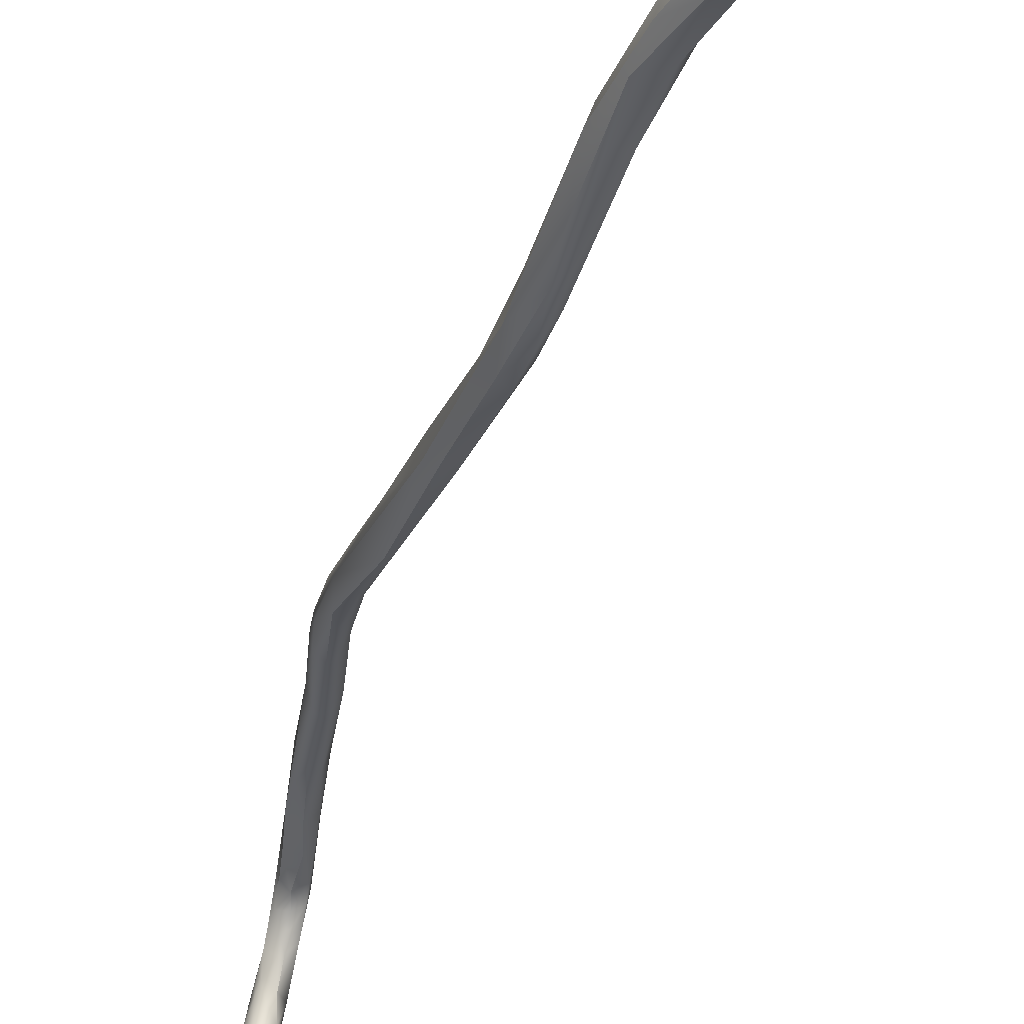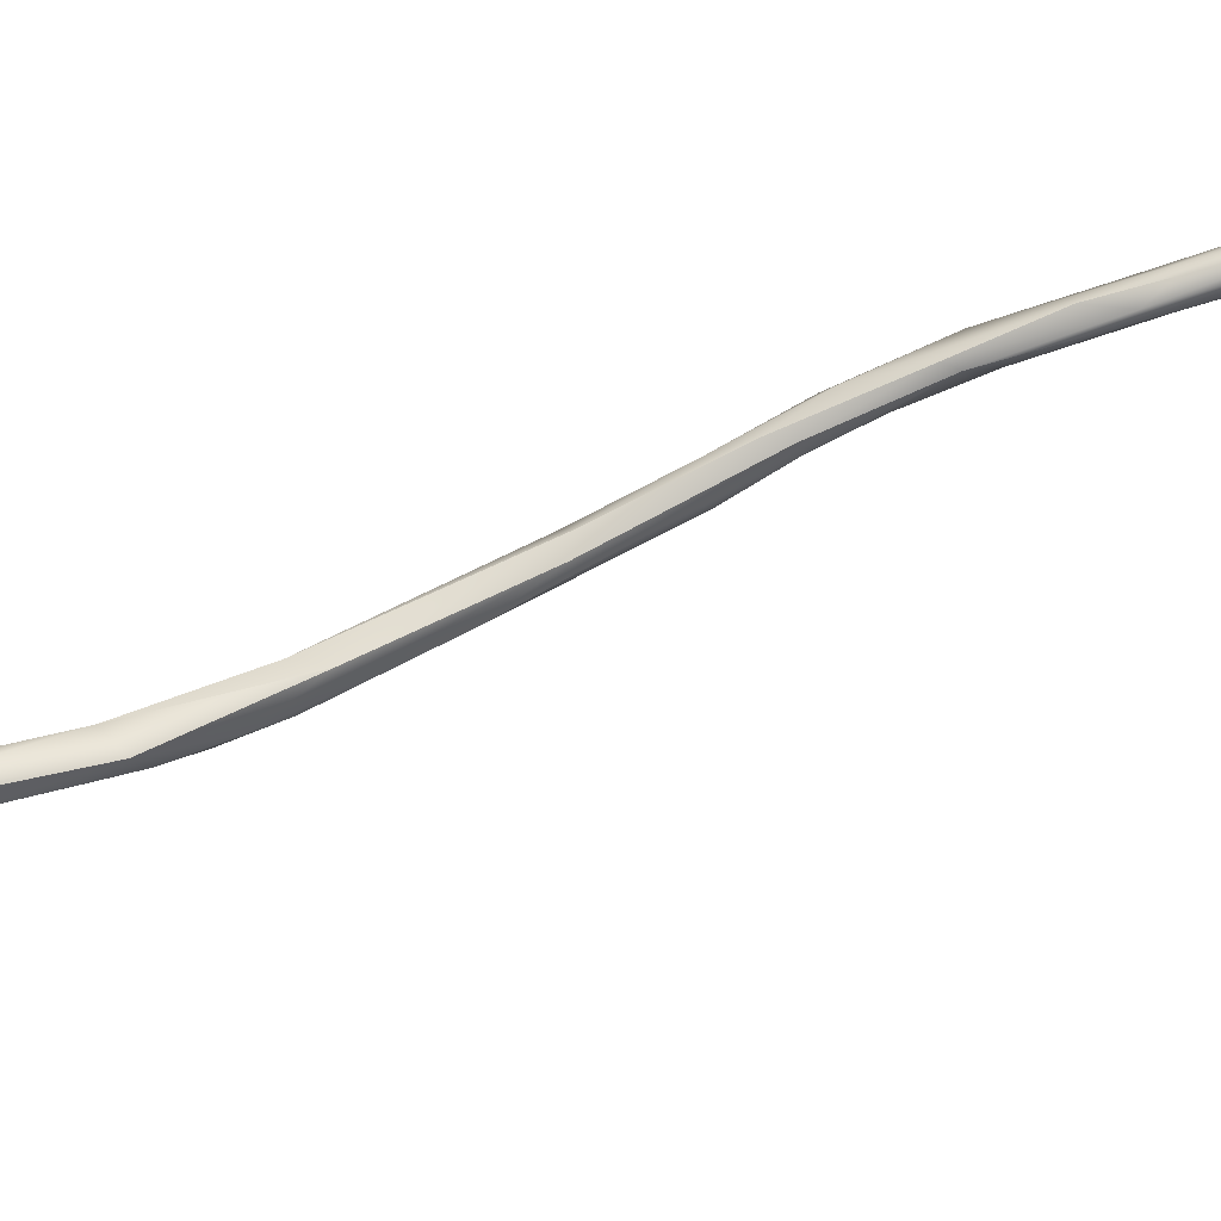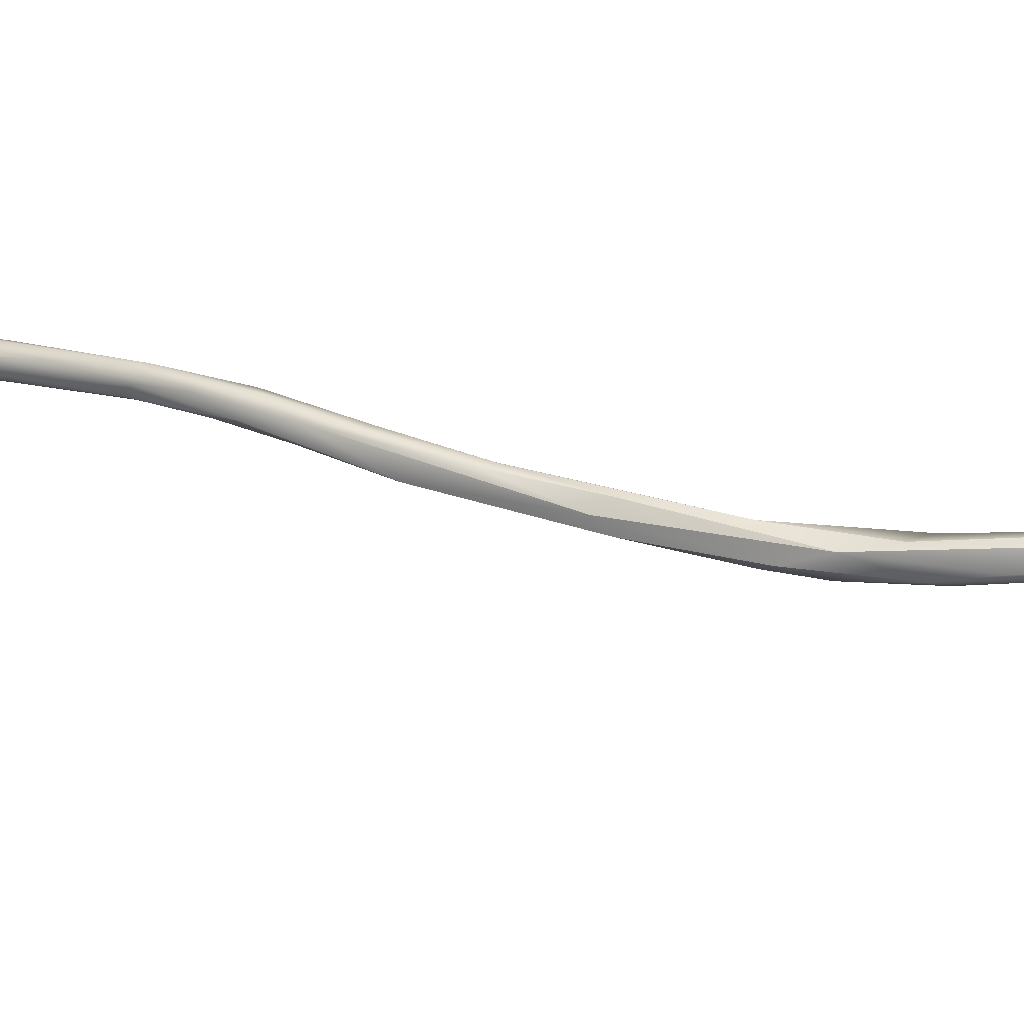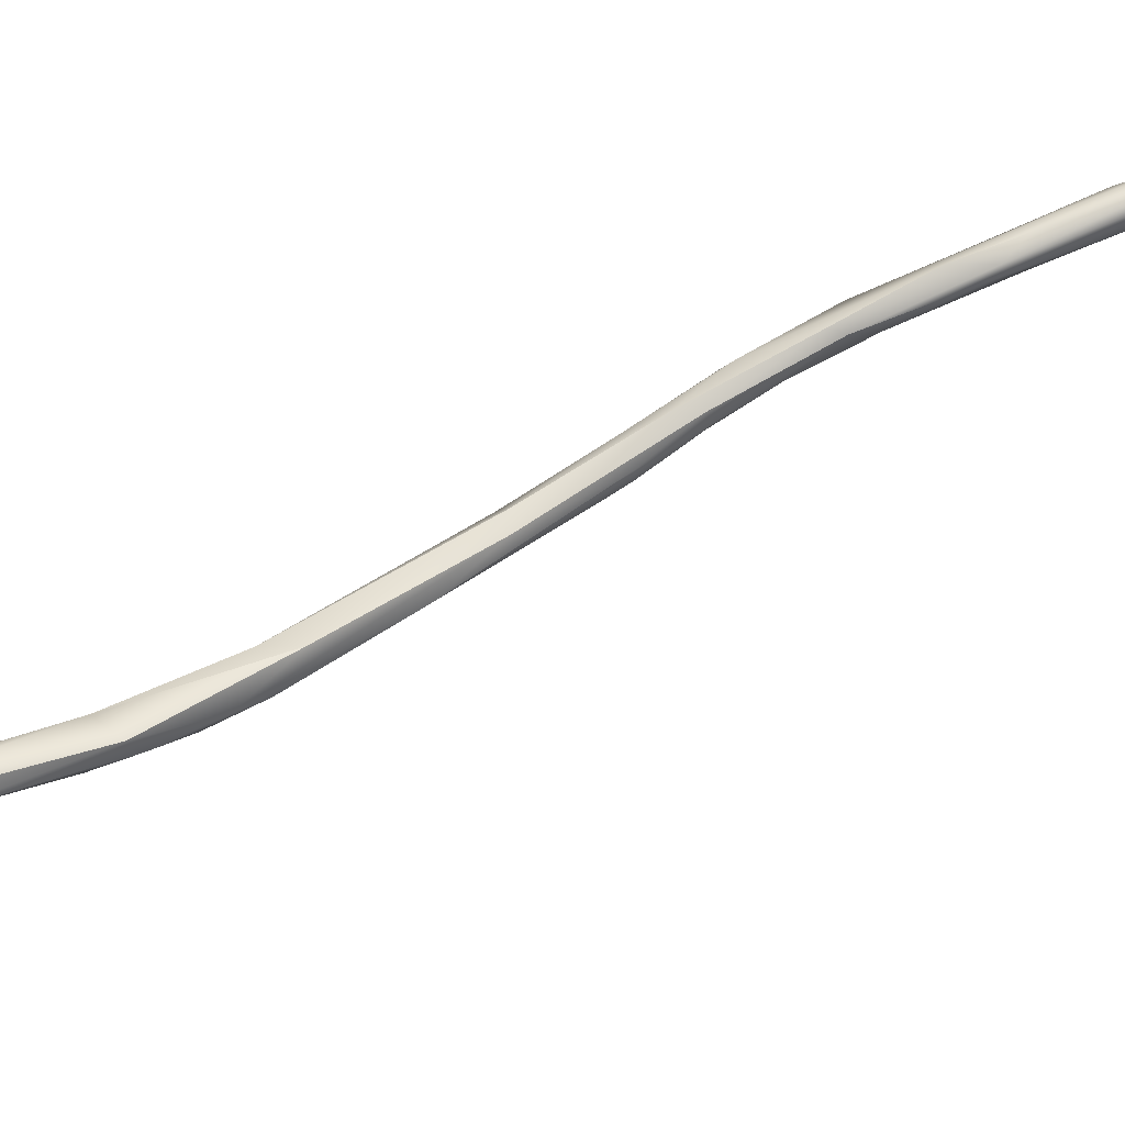
<metadata>
{"format":"obj","ext":"obj","renderer":"f3d","projection":"perspective","resolution":1024,"background":"white","views":[{"elev":-46.6,"azim":177.8,"up":"+Y"},{"elev":39.0,"azim":-91.1,"up":"+Y"},{"elev":-25.1,"azim":115.7,"up":"+Y"},{"elev":28.9,"azim":-100.4,"up":"+Y"}]}
</metadata>
<code>
v 32.27 -128.6 977.9
v 31.5 -128.8 978.9
v 31.58 -128.7 978
v 30.94 -126.9 977.4
v 31.35 -126.5 977.6
v 31.23 -127.2 977.1
v 31.75 -126.8 977.3
v 31.77 -128.1 977.1
v 31.98 -127.4 977
v 32.22 -128.1 977.2
v 30.45 -127.5 978.9
v 30.8 -126.6 978.4
v 30.6 -127.8 979.3
v 30.93 -126.8 979.1
v 30.91 -128.4 978.9
v 31.81 -126.1 978.3
v 33.62 -127.2 978
v 34.43 -127.3 978.9
v 35.56 -126.3 982.6
v 36.57 -126.7 982.2
v 34.99 -125.5 982.3
v 35.32 -124.5 981.3
v 35.52 -124.8 980.4
v 36.29 -125.3 980.3
v 37.08 -124.2 984.3
v 38.61 -124.8 982.5
v 37.43 -124.8 984.9
v 38.36 -125.9 983.2
v 38.37 -125.4 985.1
v 39.34 -124.2 987.4
v 37.93 -123.3 984
v 38.64 -123.5 983.4
v 38.95 -123.6 987.1
v 39.1 -123 986.7
v 40.51 -124.9 986.8
v 40.61 -124.5 985.3
v 41.45 -124 990.9
v 40.74 -123.1 985.6
v 40.72 -122.5 986.6
v 41.85 -123.2 987.2
v 40.58 -123.3 990.1
v 40.48 -122.3 987.9
v 40.91 -122.5 990.5
v 42.42 -123.8 988.7
v 43.18 -123.9 991.4
v 43.81 -123.8 995.2
v 42.35 -122 990.1
v 42.04 -121.9 992.1
v 42.27 -122.2 994.4
v 44.31 -122.2 994
v 42.65 -123.2 995.5
v 44.74 -122.7 994.9
v 45.24 -123.4 999.3
v 44.58 -121.8 1004
v 44.94 -123.3 1002
v 45.66 -123.3 1003
v 45.09 -122.7 1004
v 46.07 -121.8 1008
v 46.17 -122.7 1007
v 45.76 -121.1 1002
v 46.8 -121.8 1003
v 47.55 -122 1006
v 47.72 -122.2 1009
v 46.97 -121.8 1010
v 48.38 -120.2 1009
v 47.4 -119.8 1011
v 49.09 -119.2 1017
v 49.8 -120.4 1015
v 50.69 -119.5 1016
v 50.48 -118.9 1015
v 50.2 -117 1020
v 51.18 -116.3 1020
v 51.83 -116.7 1020
v 52.34 -117 1021
v 52.2 -116.8 1024
v 53.11 -114.2 1025
v 53.69 -114.7 1026
v 51.74 -115.3 1026
v 52.14 -116 1026
v 53.39 -114.6 1029
v 53.01 -113.3 1028
v 52.79 -113.4 1029
v 53.07 -114 1030
v 53.71 -112.8 1032
v 53.73 -110.8 1035
v 53.9 -110.5 1034
v 54.05 -109.1 1041
v 54.28 -111.8 1031
v 54.52 -114.1 1028
v 54.79 -112.5 1030
v 54.28 -112.8 1033
v 54.55 -113.4 1031
v 55.45 -111.9 1033
v 55.49 -111.7 1033
v 55.7 -110.9 1035
v 55.49 -110.1 1035
v 54.29 -111.1 1037
v 54.89 -111.1 1037
v 55.56 -111 1036
v 55.75 -110 1037
v 55.55 -109.2 1043
v 54.6 -108.3 1039
v 54.08 -108.3 1042
v 55.76 -108 1041
v 55.93 -108.9 1041
v 54.67 -107.2 1043
v 54.91 -109.1 1043
v 55.23 -107.1 1043
v 55.19 -107.2 1049
v 55.8 -107.6 1048
v 56.24 -107.1 1062
v 55.5 -105.9 1047
v 56.08 -106.1 1047
v 54.71 -106.6 1048
v 54.93 -106 1049
v 55.49 -105.3 1049
v 56.08 -105.2 1050
v 55.22 -105.9 1053
v 55.52 -104.6 1054
v 56.07 -106.5 1054
v 55.23 -105.1 1055
v 56.1 -106.1 1057
v 55.72 -105.7 1059
v 56.11 -106 1059
v 55.68 -105.3 1060
v 55.92 -106 1061
v 56.12 -106 1060
v 56.31 -106.1 1063
v 56.1 -104.4 1054
v 55.81 -104.3 1058
v 56.1 -104.1 1057
v 56.15 -104.5 1060
v 58.58 -116.7 1065
v 57.98 -114.8 1065
v 58.35 -115.8 1066
v 58.21 -114.2 1066
v 58.75 -116.4 1065
v 57.43 -112.5 1066
v 57.4 -111.9 1065
v 57.93 -114 1065
v 57.93 -112.5 1065
v 58.52 -113.8 1065
v 58.5 -112.5 1065
v 57.28 -109.4 1064
v 57.59 -110.5 1064
v 57.91 -109.8 1064
v 58.5 -111 1064
v 58.5 -109.5 1064
v 57.2 -111.2 1066
v 57.24 -110.9 1065
v 57.18 -110.4 1066
v 57.41 -111.7 1066
v 57.91 -111.6 1064
v 57.9 -111.5 1066
v 58.49 -110.2 1066
v 56.35 -107.1 1050
v 56.7 -107 1061
v 57.3 -107.1 1062
v 56.96 -107.9 1062
v 57.35 -108 1062
v 57.61 -109 1063
v 58.1 -107.4 1063
v 58.16 -108.9 1063
v 58.39 -108.3 1064
v 58.18 -107.8 1064
v 56.8 -109.3 1065
v 57.32 -108.9 1065
v 56.54 -106.5 1047
v 56.65 -105 1052
v 57 -105.9 1053
v 57.08 -105 1055
v 57.17 -105.6 1057
v 57.34 -105.6 1059
v 57.51 -105 1059
v 56.7 -106.5 1061
v 56.72 -106.1 1059
v 57 -104.5 1061
v 57.53 -105.6 1060
v 57.48 -104.8 1060
v 57.55 -106.2 1061
v 57.7 -105.6 1061
v 57.9 -106.5 1062
v 57 -106 1063
v 58 -106.5 1063
v 56.68 -104.2 1056
v 56.41 -104.1 1059
v 57.01 -104.3 1058
v 60.78 -120.8 1064
v 60.78 -119.8 1064
v 61 -120.6 1064
v 61.16 -121.2 1064
v 60.91 -120.7 1065
v 60.02 -117.9 1064
v 60.11 -117.3 1064
v 59.2 -118 1065
v 59.7 -118.8 1064
v 59.51 -117.8 1066
v 59.8 -117.4 1066
v 60.89 -117.4 1066
v 60.89 -118.2 1066
v 61 -117.4 1065
v 58.83 -115.8 1066
v 59.17 -115 1066
v 59.39 -115.5 1064
v 59.73 -115.2 1065
v 60.2 -115.5 1065
v 60.05 -115.5 1066
v 58.82 -112.7 1066
v 59.11 -113.7 1065
v 59.19 -112.2 1065
v 59.57 -113.5 1066
v 59.45 -113.4 1065
v 59.06 -110.9 1065
v 58.93 -110.2 1065
v 58.77 -109.4 1065
v 59.25 -111.7 1065
v 61.21 -121.2 1064
v 61.52 -121.3 1064
v 61.51 -121.4 1064
v 61.8 -121.3 1064
v 61.49 -121.3 1064
v 61.49 -121.2 1065
v 61.78 -121.3 1064
v 62.09 -121.2 1064
v 61.2 -121.1 1064
v 61.49 -120.9 1063
v 61.47 -120.6 1063
v 61.42 -119.9 1063
v 61.8 -121 1064
v 61.8 -120.6 1063
v 62.1 -120.9 1064
v 62.08 -121.2 1064
v 62.31 -120.6 1064
v 61.99 -119.9 1063
v 62.39 -121 1064
v 62.41 -120.9 1064
v 62.54 -120.6 1064
v 62.61 -120.6 1064
v 62.45 -120 1064
v 61.44 -120.8 1065
v 61.38 -120.4 1065
v 61.8 -121.2 1065
v 61.79 -120.9 1065
v 61.69 -120.4 1065
v 62.1 -121.1 1065
v 62.06 -120.5 1065
v 62.47 -120.9 1064
v 62.6 -120.6 1064
v 62.39 -120.6 1065
v 62.31 -120.2 1065
v 62.46 -119.9 1064
v 31.5 -128.8 978.9
v 31.5 -128.8 978.9
v 31.58 -128.7 978
v 30.94 -126.9 977.4
v 30.94 -126.9 977.4
v 30.94 -126.9 977.4
v 31.23 -127.2 977.1
v 31.77 -128.1 977.1
v 31.77 -128.1 977.1
v 30.45 -127.5 978.9
v 30.45 -127.5 978.9
v 30.8 -126.6 978.4
v 30.6 -127.8 979.3
v 30.91 -128.4 978.9
v 36.29 -125.3 980.3
v 38.61 -124.8 982.5
v 38.36 -125.9 983.2
v 39.34 -124.2 987.4
v 37.93 -123.3 984
v 40.51 -124.9 986.8
v 40.61 -124.5 985.3
v 41.85 -123.2 987.2
v 40.48 -122.3 987.9
v 42.42 -123.8 988.7
v 43.18 -123.9 991.4
v 42.27 -122.2 994.4
v 44.31 -122.2 994
v 42.65 -123.2 995.5
v 44.74 -122.7 994.9
v 44.58 -121.8 1004
v 45.76 -121.1 1002
v 46.8 -121.8 1003
v 47.55 -122 1006
v 47.55 -122 1006
v 47.72 -122.2 1009
v 46.97 -121.8 1010
v 48.38 -120.2 1009
v 48.38 -120.2 1009
v 48.38 -120.2 1009
v 47.4 -119.8 1011
v 47.4 -119.8 1011
v 49.09 -119.2 1017
v 49.8 -120.4 1015
v 50.69 -119.5 1016
v 50.48 -118.9 1015
v 50.2 -117 1020
v 51.18 -116.3 1020
v 52.2 -116.8 1024
v 53.01 -113.3 1028
v 52.79 -113.4 1029
v 53.73 -110.8 1035
v 53.9 -110.5 1034
v 54.55 -113.4 1031
v 54.6 -108.3 1039
v 56.24 -107.1 1062
v 56.07 -106.5 1054
v 56.1 -106.1 1057
v 56.15 -104.5 1060
v 57.28 -109.4 1064
v 58.49 -110.2 1066
v 58.1 -107.4 1063
v 58.18 -107.8 1064
v 58.18 -107.8 1064
v 57 -105.9 1053
v 57.17 -105.6 1057
v 57.34 -105.6 1059
v 57.51 -105 1059
v 56.72 -106.1 1059
v 57 -104.5 1061
v 57.7 -105.6 1061
v 57.9 -106.5 1062
v 57 -106 1063
v 57 -106 1063
v 58 -106.5 1063
v 56.41 -104.1 1059
v 61 -117.4 1065
v 58.82 -112.7 1066
v 62.61 -120.6 1064
g grp1
f 3 8 1
f 8 10 1
f 1 10 18
f 15 254 2
f 3 1 252
f 252 1 20
f 12 4 11
f 15 261 255
f 7 256 5
f 257 263 5
f 6 259 15
f 258 256 7
f 258 7 9
f 6 15 255
f 5 263 16
f 259 254 15
f 260 258 9
f 10 260 9
f 24 9 7
f 5 23 7
f 23 5 16
f 17 18 10
f 9 17 10
f 23 24 7
f 262 13 14
f 14 263 262
f 13 265 253
f 261 15 264
f 14 22 263
f 13 253 19
f 14 13 21
f 16 263 22
f 20 19 253
f 20 1 18
f 9 24 17
f 17 266 18
f 13 19 21
f 22 14 21
f 20 29 19
f 18 28 20
f 20 28 29
f 18 266 26
f 18 26 268
f 16 22 23
f 23 22 31
f 32 24 23
f 19 27 21
f 22 21 25
f 27 19 29
f 22 25 270
f 25 21 27
f 36 268 26
f 267 24 32
f 267 38 272
f 38 267 32
f 270 25 34
f 33 25 27
f 27 29 30
f 29 35 30
f 27 269 33
f 28 35 29
f 31 32 23
f 25 33 34
f 42 270 34
f 33 43 34
f 34 48 42
f 34 43 48
f 36 271 268
f 269 41 33
f 37 30 35
f 37 35 45
f 269 37 41
f 39 32 31
f 32 39 38
f 31 274 39
f 40 38 39
f 273 272 38
f 33 41 43
f 274 48 47
f 39 47 40
f 274 47 39
f 43 49 48
f 41 277 43
f 271 36 44
f 271 44 276
f 51 41 37
f 46 37 45
f 51 37 46
f 45 53 46
f 46 55 51
f 46 56 55
f 46 53 56
f 272 273 275
f 275 273 50
f 275 50 52
f 47 278 40
f 276 44 280
f 41 279 277
f 47 48 60
f 279 54 277
f 49 281 48
f 281 60 48
f 54 279 57
f 53 276 280
f 278 47 60
f 278 60 61
f 50 283 52
f 52 283 62
f 55 57 51
f 53 280 284
f 57 58 54
f 57 59 58
f 55 59 57
f 56 59 55
f 64 58 59
f 58 64 67
f 282 66 65
f 60 281 291
f 58 292 54
f 56 53 284
f 63 59 56
f 59 63 287
f 56 284 286
f 69 286 284
f 63 68 287
f 60 288 61
f 283 289 62
f 70 62 289
f 65 66 72
f 66 71 72
f 58 297 292
f 297 58 67
f 69 294 286
f 295 285 296
f 68 293 287
f 295 296 74
f 75 294 69
f 70 289 73
f 72 71 81
f 70 73 74
f 293 79 78
f 297 67 78
f 73 290 298
f 68 299 293
f 74 73 77
f 89 295 74
f 77 89 74
f 75 69 89
f 299 79 293
f 76 73 298
f 73 76 77
f 298 300 76
f 75 89 92
f 79 83 78
f 299 80 79
f 83 79 80
f 80 299 304
f 304 91 80
f 78 82 297
f 78 83 82
f 71 301 81
f 86 81 301
f 88 76 300
f 83 80 84
f 85 83 84
f 83 85 82
f 301 302 86
f 84 91 97
f 84 97 85
f 91 84 80
f 300 303 88
f 302 103 86
f 97 87 85
f 88 303 102
f 302 87 103
f 93 92 89
f 90 77 76
f 89 77 90
f 90 76 88
f 94 89 90
f 93 99 92
f 91 304 98
f 92 99 98
f 93 95 99
f 93 89 94
f 95 93 94
f 96 90 88
f 90 96 94
f 94 96 95
f 95 96 100
f 95 100 105
f 91 98 97
f 95 105 99
f 107 87 97
f 97 98 107
f 99 101 98
f 101 107 98
f 99 105 101
f 100 104 105
f 104 100 96
f 86 103 305
f 88 102 96
f 96 102 108
f 108 102 106
f 87 114 103
f 87 109 114
f 107 109 87
f 107 110 109
f 107 101 110
f 104 96 108
f 156 101 170
f 101 105 170
f 101 156 110
f 110 120 109
f 110 156 307
f 305 103 106
f 114 115 103
f 103 115 106
f 108 106 112
f 112 106 116
f 113 104 108
f 112 113 108
f 104 113 168
f 116 106 115
f 113 112 117
f 112 116 117
f 113 117 169
f 114 121 115
f 119 116 115
f 117 116 129
f 116 119 129
f 169 117 129
f 114 109 118
f 109 120 118
f 114 118 121
f 118 125 121
f 120 123 118
f 118 123 125
f 115 121 119
f 123 120 122
f 156 170 307
f 121 130 119
f 121 125 130
f 170 172 307
f 307 172 308
f 124 123 122
f 127 123 124
f 123 126 125
f 126 111 125
f 126 123 127
f 132 130 125
f 127 176 175
f 126 127 175
f 309 183 177
f 309 128 183
f 306 128 125
f 128 132 125
f 169 129 185
f 129 119 131
f 131 119 130
f 129 131 185
f 130 309 186
f 130 186 131
f 186 309 177
f 133 135 134
f 137 134 140
f 135 138 134
f 138 135 136
f 152 138 136
f 133 134 137
f 136 135 202
f 203 208 136
f 203 136 202
f 137 140 142
f 166 139 138
f 139 134 138
f 149 138 152
f 139 141 140
f 140 134 139
f 141 139 153
f 140 141 142
f 142 141 143
f 136 154 152
f 136 208 154
f 147 143 153
f 143 141 153
f 209 142 143
f 209 143 210
f 210 143 147
f 153 145 146
f 146 145 144
f 144 161 146
f 147 153 146
f 148 147 146
f 150 139 166
f 138 149 166
f 144 145 150
f 166 310 150
f 149 151 166
f 151 167 166
f 151 149 152
f 152 154 151
f 139 150 145
f 167 151 154
f 153 139 145
f 155 167 154
f 155 154 208
f 211 311 328
f 165 214 215
f 165 311 214
f 105 104 168
f 105 168 315
f 159 111 126
f 159 126 157
f 126 175 157
f 158 159 157
f 157 175 158
f 182 158 180
f 166 111 310
f 310 111 159
f 160 144 159
f 159 158 160
f 144 160 161
f 163 146 161
f 163 161 160
f 160 162 163
f 158 162 160
f 158 182 162
f 146 163 148
f 164 163 162
f 312 322 184
f 312 184 164
f 163 164 148
f 164 184 215
f 148 164 215
f 306 166 128
f 166 167 128
f 155 313 167
f 215 184 165
f 168 113 169
f 168 169 171
f 315 168 171
f 315 171 316
f 171 174 316
f 172 319 308
f 122 176 124
f 124 176 127
f 173 319 172
f 178 319 173
f 316 174 317
f 158 175 180
f 319 180 175
f 319 178 180
f 178 317 174
f 178 174 181
f 180 178 181
f 180 181 182
f 322 321 184
f 321 318 179
f 321 179 184
f 320 325 179
f 167 183 128
f 325 320 323
f 324 167 313
f 314 325 323
f 169 185 171
f 185 131 326
f 187 171 185
f 187 320 179
f 187 185 326
f 320 187 326
f 318 171 187
f 179 318 187
f 225 217 188
f 217 221 191
f 188 217 191
f 189 137 193
f 189 196 137
f 188 191 192
f 196 190 188
f 196 188 195
f 188 192 195
f 190 196 189
f 226 225 190
f 225 188 190
f 190 227 226
f 189 227 190
f 228 193 194
f 192 197 195
f 195 135 133
f 195 197 135
f 198 202 197
f 202 135 197
f 133 196 195
f 196 133 137
f 194 205 201
f 200 199 207
f 198 203 202
f 193 137 204
f 204 137 142
f 207 328 203
f 200 203 198
f 200 207 203
f 193 204 194
f 194 204 205
f 205 212 206
f 206 212 211
f 206 211 207
f 199 327 206
f 199 206 207
f 201 205 206
f 204 142 209
f 204 209 205
f 211 328 207
f 209 210 212
f 209 212 205
f 212 216 211
f 210 216 212
f 147 148 213
f 213 148 215
f 213 215 214
f 211 214 311
f 147 213 210
f 210 213 216
f 213 214 216
f 214 211 216
f 225 218 217
f 217 218 219
f 219 221 217
f 232 220 218
f 218 220 219
f 220 223 219
f 219 223 221
f 232 224 220
f 220 224 223
f 224 232 235
f 222 191 221
f 221 223 222
f 222 223 242
f 223 224 242
f 225 226 218
f 227 189 228
f 228 189 193
f 229 218 226
f 232 218 229
f 229 226 230
f 230 226 227
f 230 227 228
f 230 228 234
f 228 194 234
f 234 194 201
f 229 231 232
f 231 229 230
f 236 232 231
f 235 247 224
f 233 236 231
f 230 233 231
f 236 233 237
f 234 233 230
f 234 201 239
f 327 251 239
f 199 251 327
f 235 232 236
f 238 235 236
f 247 235 238
f 236 237 238
f 247 238 248
f 233 239 237
f 237 239 329
f 329 239 251
f 329 251 248
f 234 239 233
f 222 192 191
f 192 240 197
f 222 240 192
f 197 240 241
f 241 198 197
f 242 240 222
f 240 242 243
f 241 240 243
f 243 244 241
f 244 198 241
f 198 244 200
f 199 200 250
f 245 243 242
f 245 242 224
f 243 245 246
f 243 246 244
f 246 200 244
f 246 250 200
f 247 245 224
f 249 246 245
f 247 249 245
f 250 246 249
f 247 248 249
f 248 251 250
f 249 248 250
f 199 250 251

</code>
